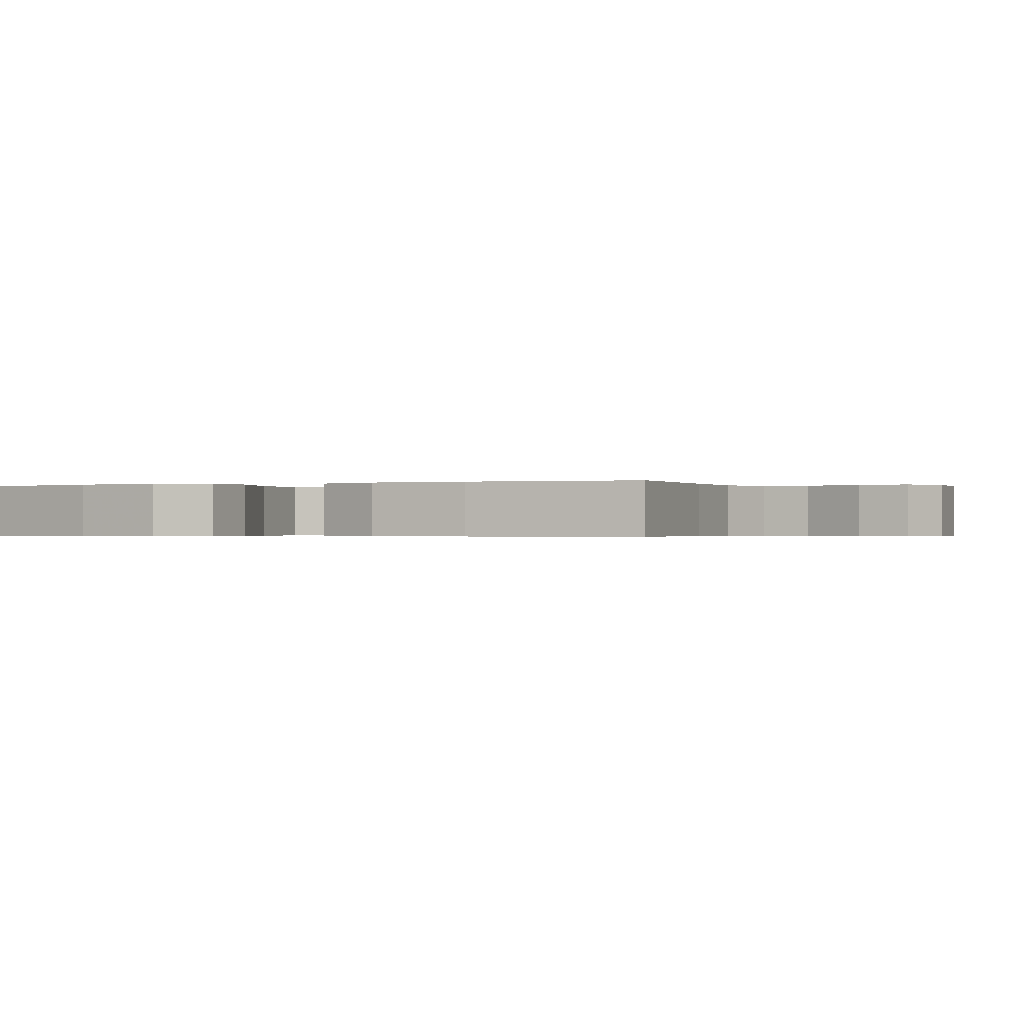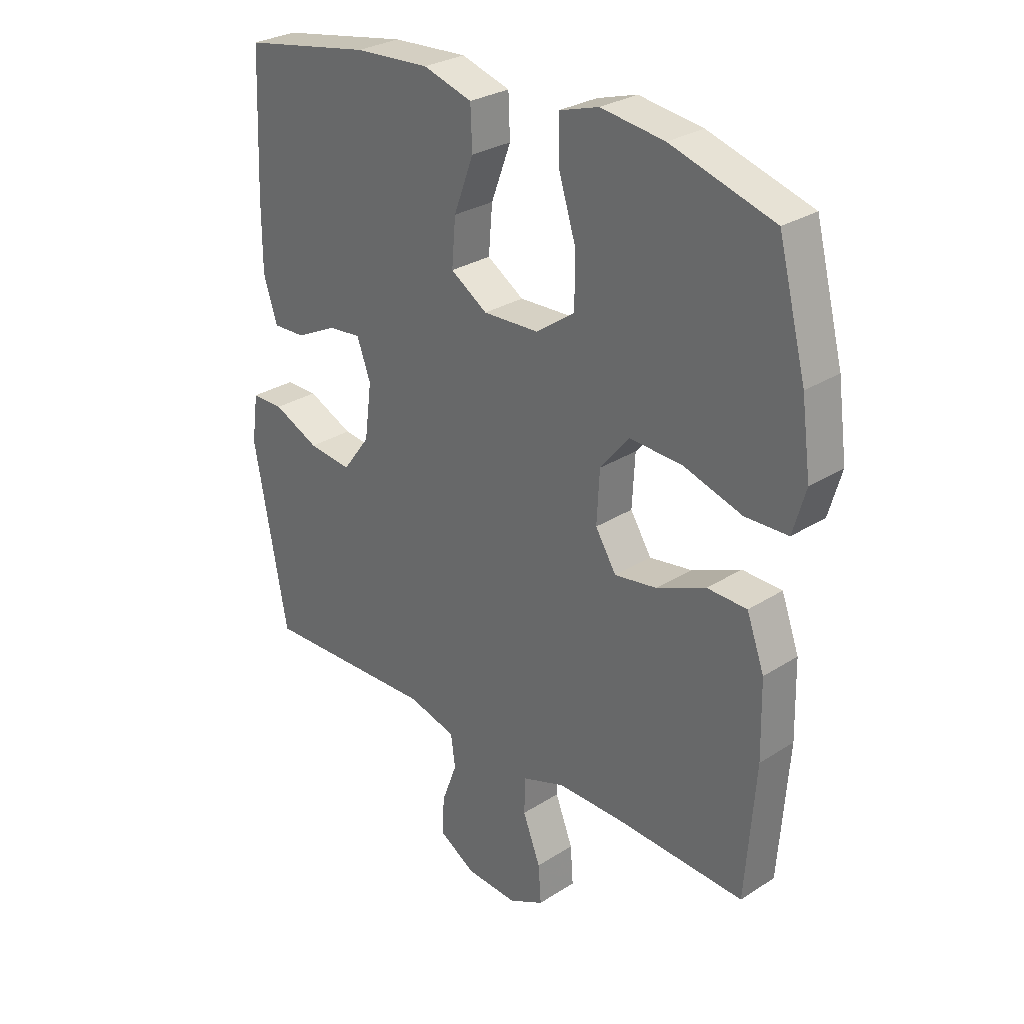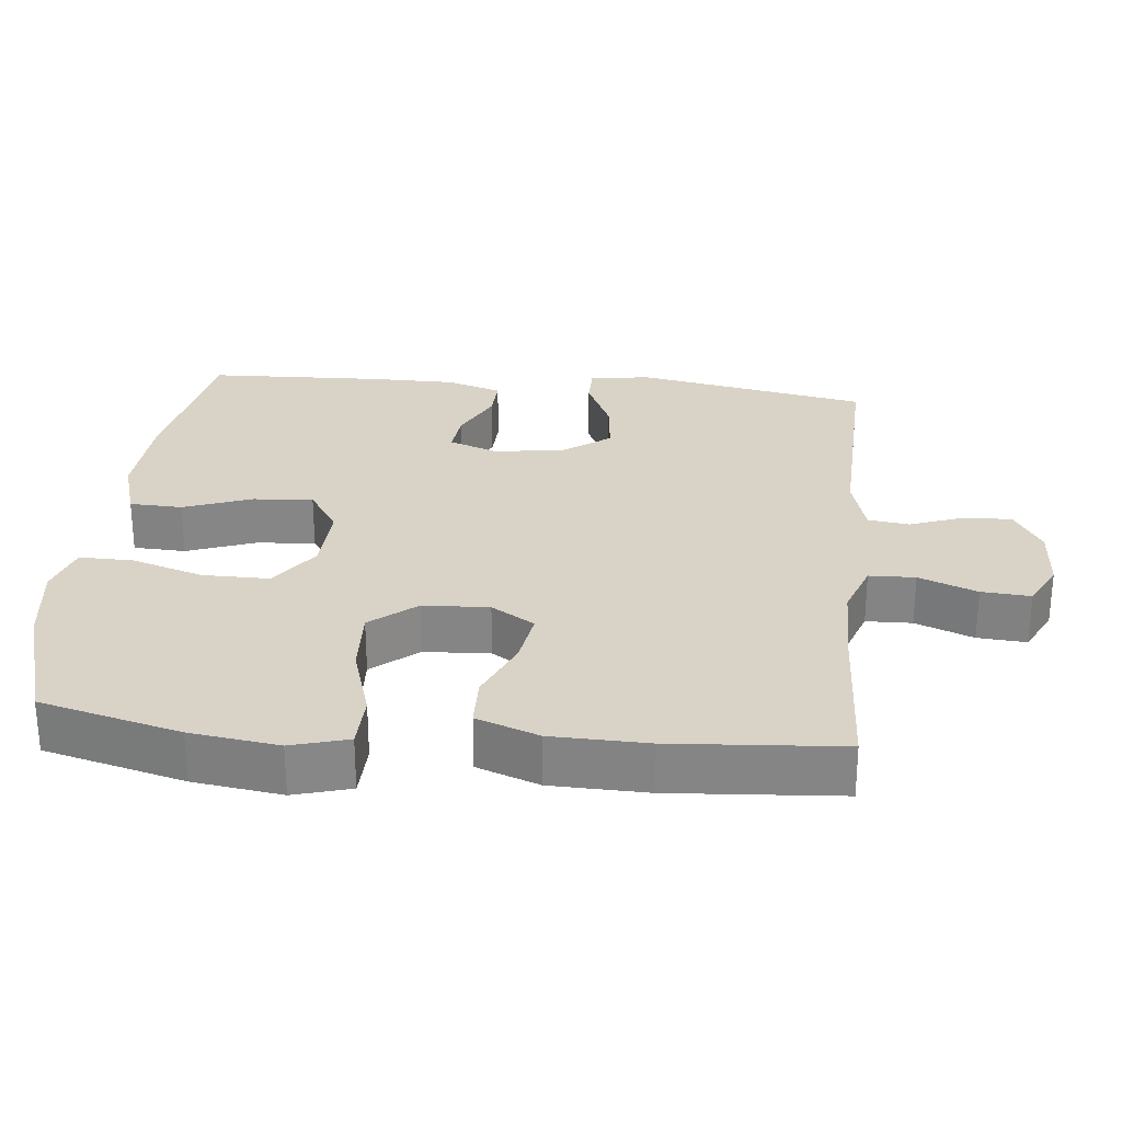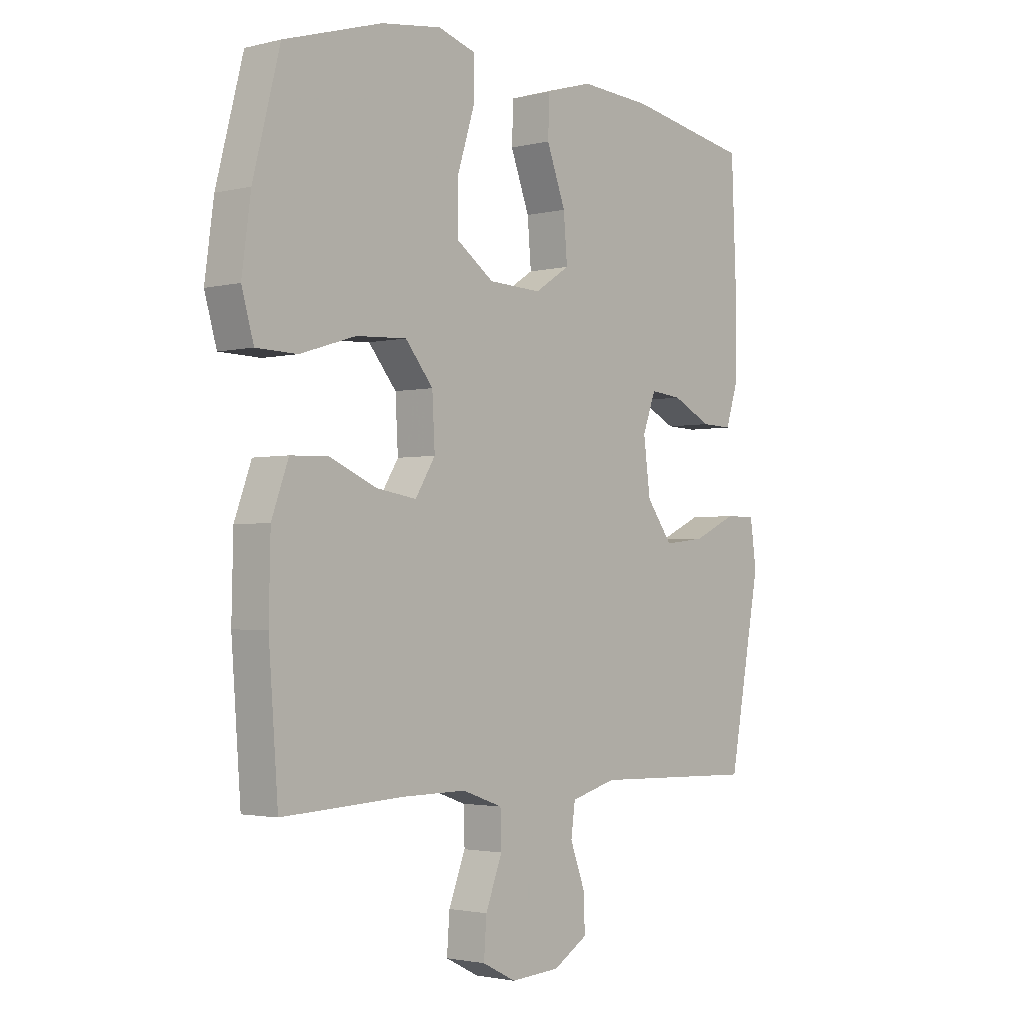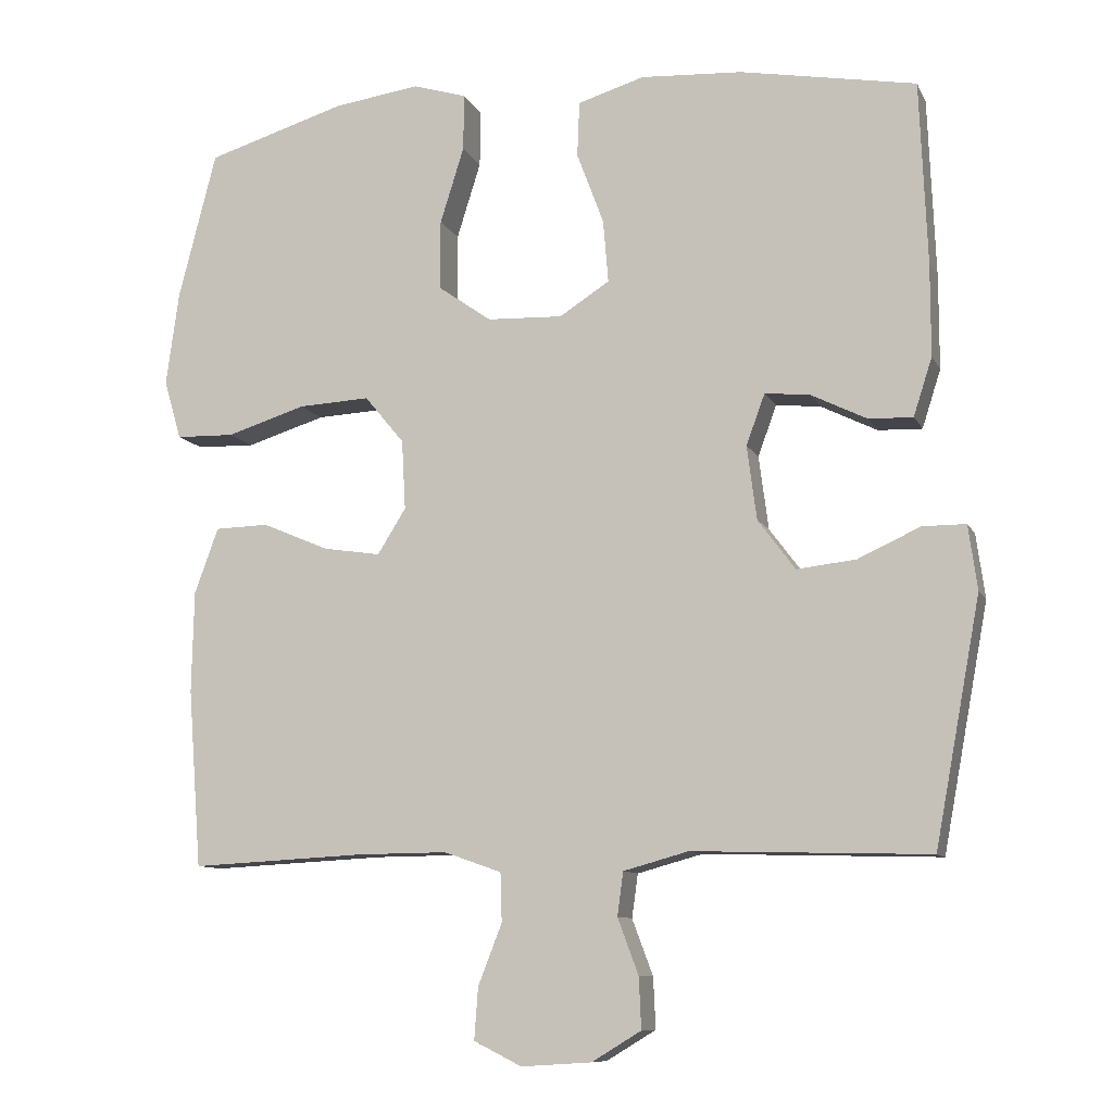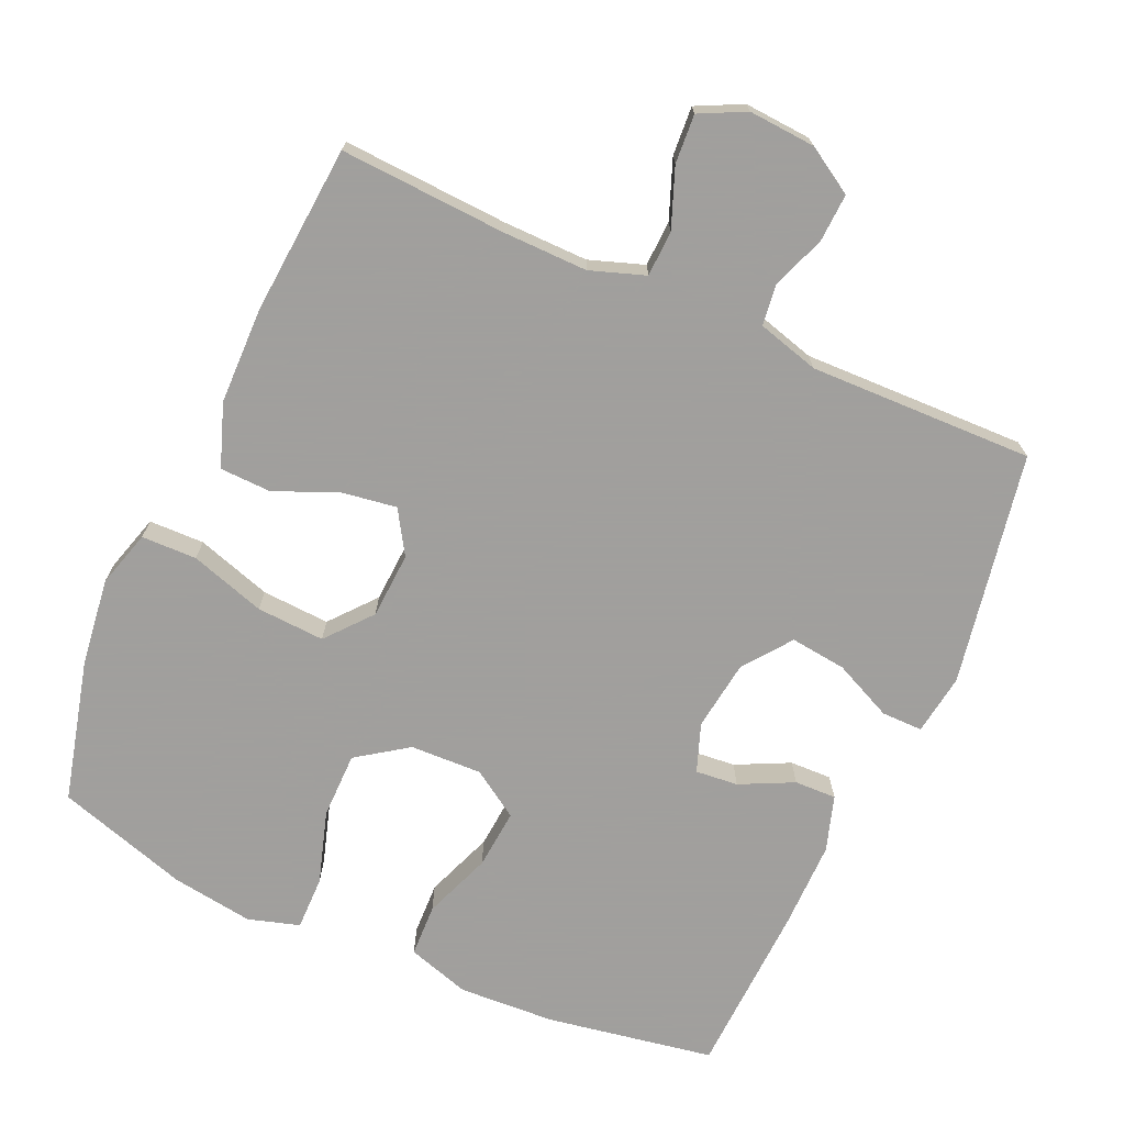
<metadata>
{"format":"obj","ext":"obj","renderer":"f3d","projection":"perspective","resolution":1024,"background":"white","views":[{"elev":-0.4,"azim":114.3,"up":"+Y"},{"elev":28.6,"azim":46.2,"up":"+Z"},{"elev":27.9,"azim":95.9,"up":"+Y"},{"elev":-2.3,"azim":130.8,"up":"+Z"},{"elev":-9.8,"azim":-162.7,"up":"+Z"},{"elev":-71.5,"azim":155.7,"up":"+Y"}]}
</metadata>
<code>
v -0.5 0.07 0.5
v -0.265 0.07 0.542
v -0.129 0.07 0.55
v -0.04 0.07 0.523
v -0.037 0.07 0.449
v -0.073 0.07 0.353
v -0.08 0.07 0.269
v -0.013 0.07 0.226
v 0.088 0.07 0.23
v 0.159 0.07 0.28
v 0.159 0.07 0.373
v 0.127 0.07 0.475
v 0.126 0.07 0.551
v 0.198 0.07 0.573
v 0.313 0.07 0.557
v 0.5 0.07 0.5
v 0.551 0.07 0.302
v 0.568 0.07 0.177
v 0.545 0.07 0.097
v 0.467 0.07 0.095
v 0.361 0.07 0.128
v 0.265 0.07 0.133
v 0.212 0.07 0.069
v 0.207 0.07 -0.024
v 0.245 0.07 -0.085
v 0.322 0.07 -0.073
v 0.411 0.07 -0.035
v 0.483 0.07 -0.037
v 0.515 0.07 -0.125
v 0.518 0.07 -0.261
v 0.5 0.07 -0.5
v 0.266 0.07 -0.488
v 0.146 0.07 -0.487
v 0.069 0.07 -0.514
v 0.067 0.07 -0.579
v 0.099 0.07 -0.661
v 0.104 0.07 -0.73
v 0.04 0.07 -0.762
v -0.054 0.07 -0.756
v -0.12 0.07 -0.716
v -0.117 0.07 -0.648
v -0.089 0.07 -0.573
v -0.097 0.07 -0.515
v -0.184 0.07 -0.491
v -0.5 0.07 -0.5
v -0.561 0.07 -0.173
v -0.549 0.07 -0.087
v -0.491 0.07 -0.087
v -0.408 0.07 -0.125
v -0.329 0.07 -0.134
v -0.279 0.07 -0.067
v -0.266 0.07 0.032
v -0.291 0.07 0.1
v -0.351 0.07 0.094
v -0.426 0.07 0.057
v -0.485 0.07 0.055
v -0.51 0.07 0.133
v -0.51 0.07 0.257
v -0.5 0 0.5
v -0.265 0 0.542
v -0.129 0 0.55
v -0.04 0 0.523
v -0.037 0 0.449
v -0.073 0 0.353
v -0.08 0 0.269
v -0.013 0 0.226
v 0.088 0 0.23
v 0.159 0 0.28
v 0.159 0 0.373
v 0.127 0 0.475
v 0.126 0 0.551
v 0.198 0 0.573
v 0.313 0 0.557
v 0.5 0 0.5
v 0.551 0 0.302
v 0.568 0 0.177
v 0.545 0 0.097
v 0.467 0 0.095
v 0.361 0 0.128
v 0.265 0 0.133
v 0.212 0 0.069
v 0.207 0 -0.024
v 0.245 0 -0.085
v 0.322 0 -0.073
v 0.411 0 -0.035
v 0.483 0 -0.037
v 0.515 0 -0.125
v 0.518 0 -0.261
v 0.5 0 -0.5
v 0.266 0 -0.488
v 0.146 0 -0.487
v 0.069 0 -0.514
v 0.067 0 -0.579
v 0.099 0 -0.661
v 0.104 0 -0.73
v 0.04 0 -0.762
v -0.054 0 -0.756
v -0.12 0 -0.716
v -0.117 0 -0.648
v -0.089 0 -0.573
v -0.097 0 -0.515
v -0.184 0 -0.491
v -0.5 0 -0.5
v -0.561 0 -0.173
v -0.549 0 -0.087
v -0.491 0 -0.087
v -0.408 0 -0.125
v -0.329 0 -0.134
v -0.279 0 -0.067
v -0.266 0 0.032
v -0.291 0 0.1
v -0.351 0 0.094
v -0.426 0 0.057
v -0.485 0 0.055
v -0.51 0 0.133
v -0.51 0 0.257
f 4 5 6
f 3 4 6
f 2 3 6
f 1 2 6
f 58 1 6
f 57 58 6
f 56 57 6
f 55 56 6
f 54 55 6
f 53 54 6 7
f 52 53 7 8
f 51 52 8 9
f 50 51 9 10
f 47 48 49
f 46 47 49
f 45 46 49
f 44 45 49
f 43 44 49 50
f 40 41 42
f 39 40 42
f 38 39 42
f 37 38 42
f 36 37 42
f 35 36 42
f 34 35 42 43
f 43 50 10
f 34 43 10
f 33 34 10
f 30 31 32
f 29 30 32
f 28 29 32
f 27 28 32
f 26 27 32
f 25 26 32 33
f 19 20 21
f 18 19 21
f 17 18 21
f 16 17 21
f 15 16 21
f 14 15 21
f 13 14 21
f 12 13 21
f 11 12 21
f 10 11 21 22
f 24 25 33
f 23 24 33 10
f 10 22 23
f 64 63 62
f 64 62 61
f 64 61 60
f 64 60 59
f 64 59 116
f 64 116 115
f 64 115 114
f 64 114 113
f 64 113 112
f 65 64 112 111
f 66 65 111 110
f 67 66 110 109
f 68 67 109 108
f 107 106 105
f 107 105 104
f 107 104 103
f 107 103 102
f 108 107 102 101
f 100 99 98
f 100 98 97
f 100 97 96
f 100 96 95
f 100 95 94
f 100 94 93
f 101 100 93 92
f 68 108 101
f 68 101 92
f 68 92 91
f 90 89 88
f 90 88 87
f 90 87 86
f 90 86 85
f 90 85 84
f 91 90 84 83
f 79 78 77
f 79 77 76
f 79 76 75
f 79 75 74
f 79 74 73
f 79 73 72
f 79 72 71
f 79 71 70
f 79 70 69
f 80 79 69 68
f 91 83 82
f 68 91 82 81
f 81 80 68
f 1 59 60 2
f 2 60 61 3
f 3 61 62 4
f 4 62 63 5
f 5 63 64 6
f 6 64 65 7
f 7 65 66 8
f 8 66 67 9
f 9 67 68 10
f 10 68 69 11
f 11 69 70 12
f 12 70 71 13
f 13 71 72 14
f 14 72 73 15
f 15 73 74 16
f 16 74 75 17
f 17 75 76 18
f 18 76 77 19
f 19 77 78 20
f 20 78 79 21
f 21 79 80 22
f 22 80 81 23
f 23 81 82 24
f 24 82 83 25
f 25 83 84 26
f 26 84 85 27
f 27 85 86 28
f 28 86 87 29
f 29 87 88 30
f 30 88 89 31
f 31 89 90 32
f 32 90 91 33
f 33 91 92 34
f 34 92 93 35
f 35 93 94 36
f 36 94 95 37
f 37 95 96 38
f 38 96 97 39
f 39 97 98 40
f 40 98 99 41
f 41 99 100 42
f 42 100 101 43
f 43 101 102 44
f 44 102 103 45
f 45 103 104 46
f 46 104 105 47
f 47 105 106 48
f 48 106 107 49
f 49 107 108 50
f 50 108 109 51
f 51 109 110 52
f 52 110 111 53
f 53 111 112 54
f 54 112 113 55
f 55 113 114 56
f 56 114 115 57
f 57 115 116 58
f 58 116 59 1

</code>
